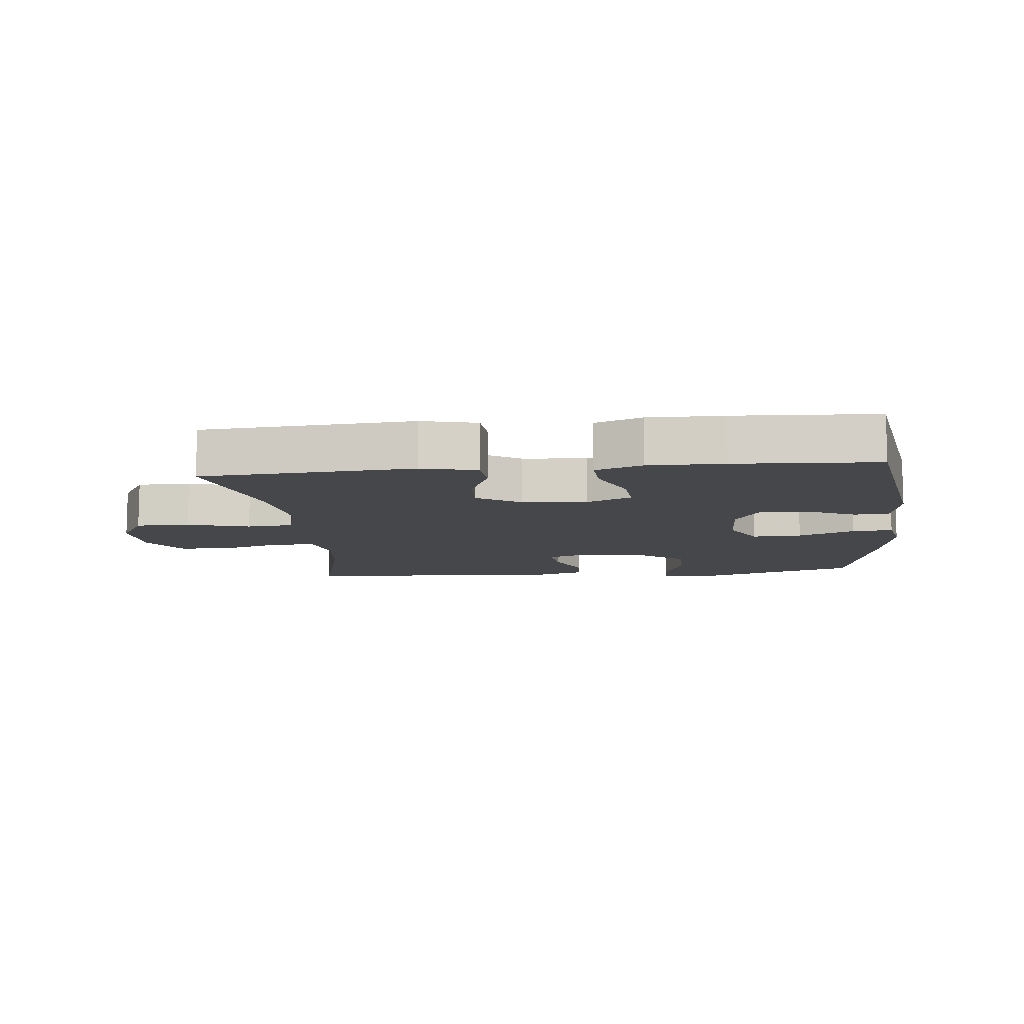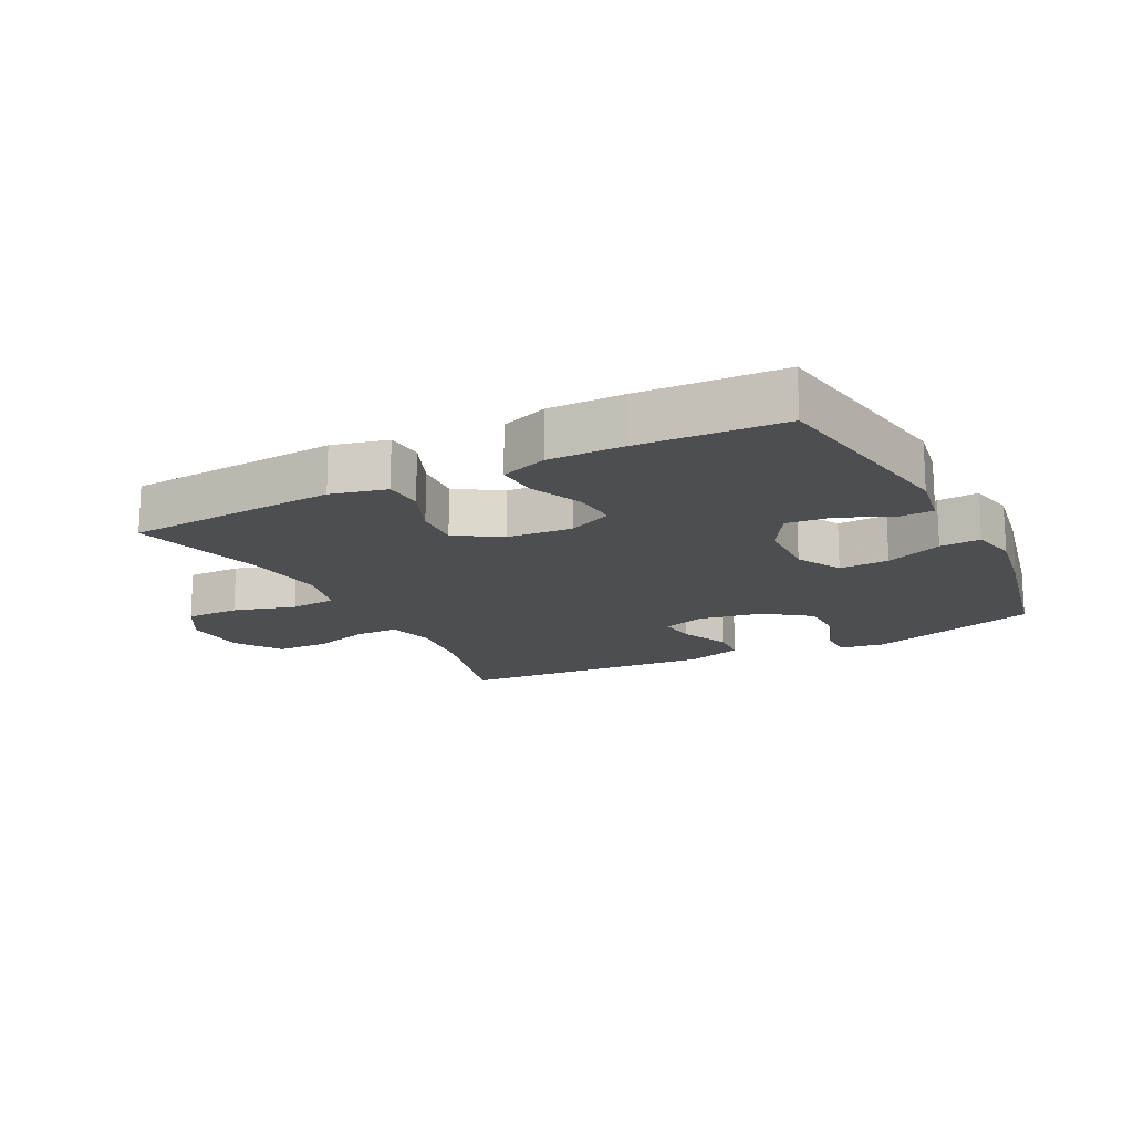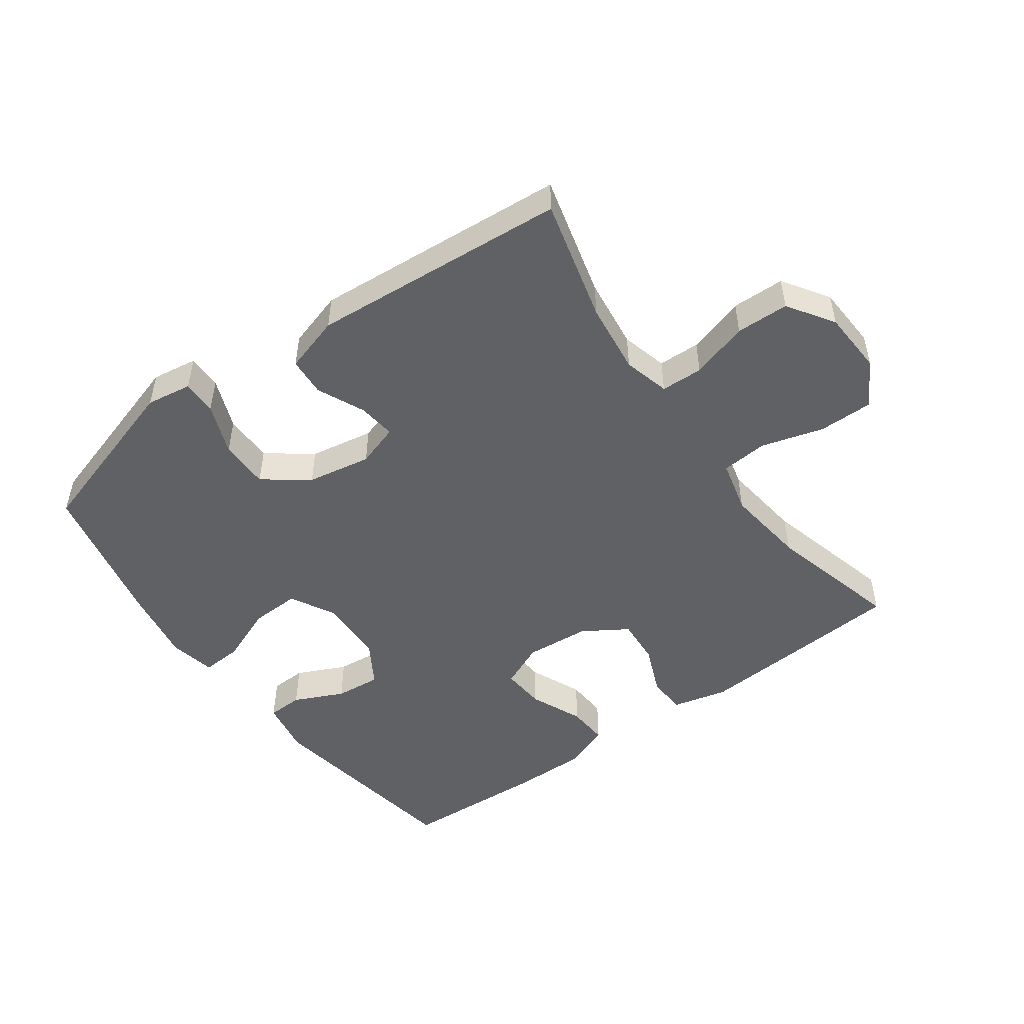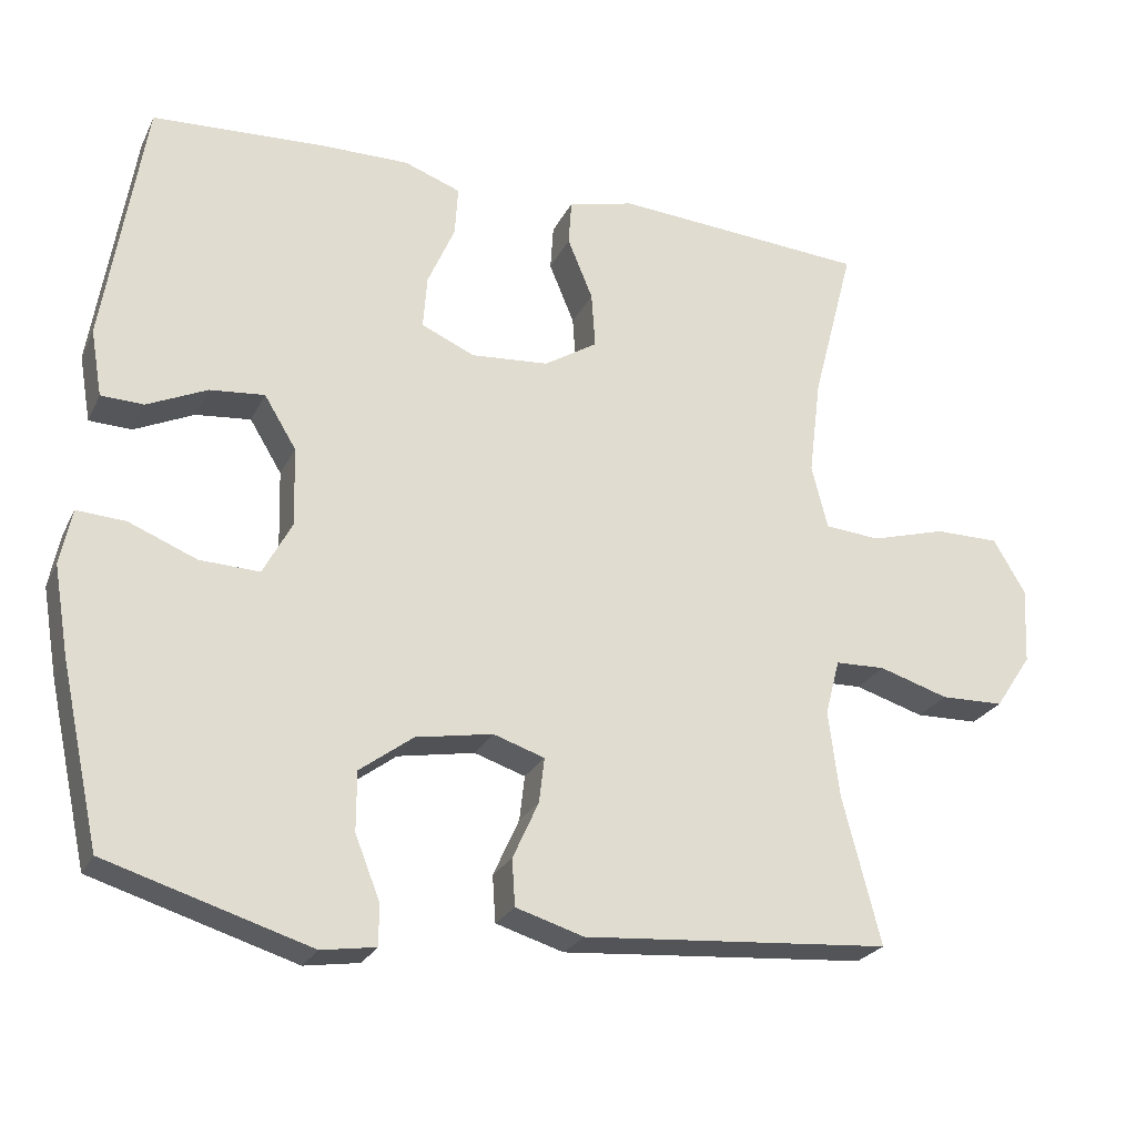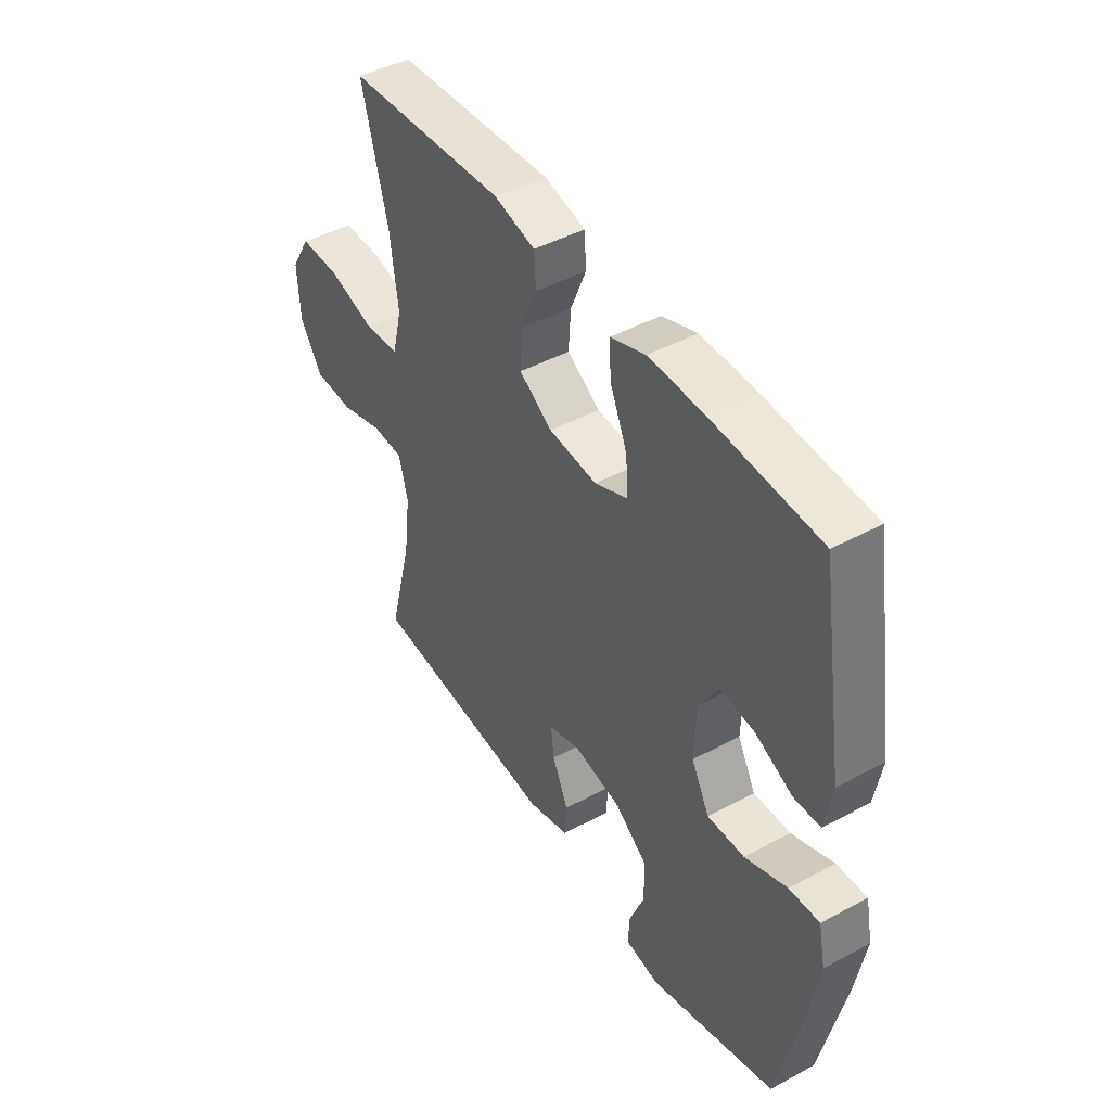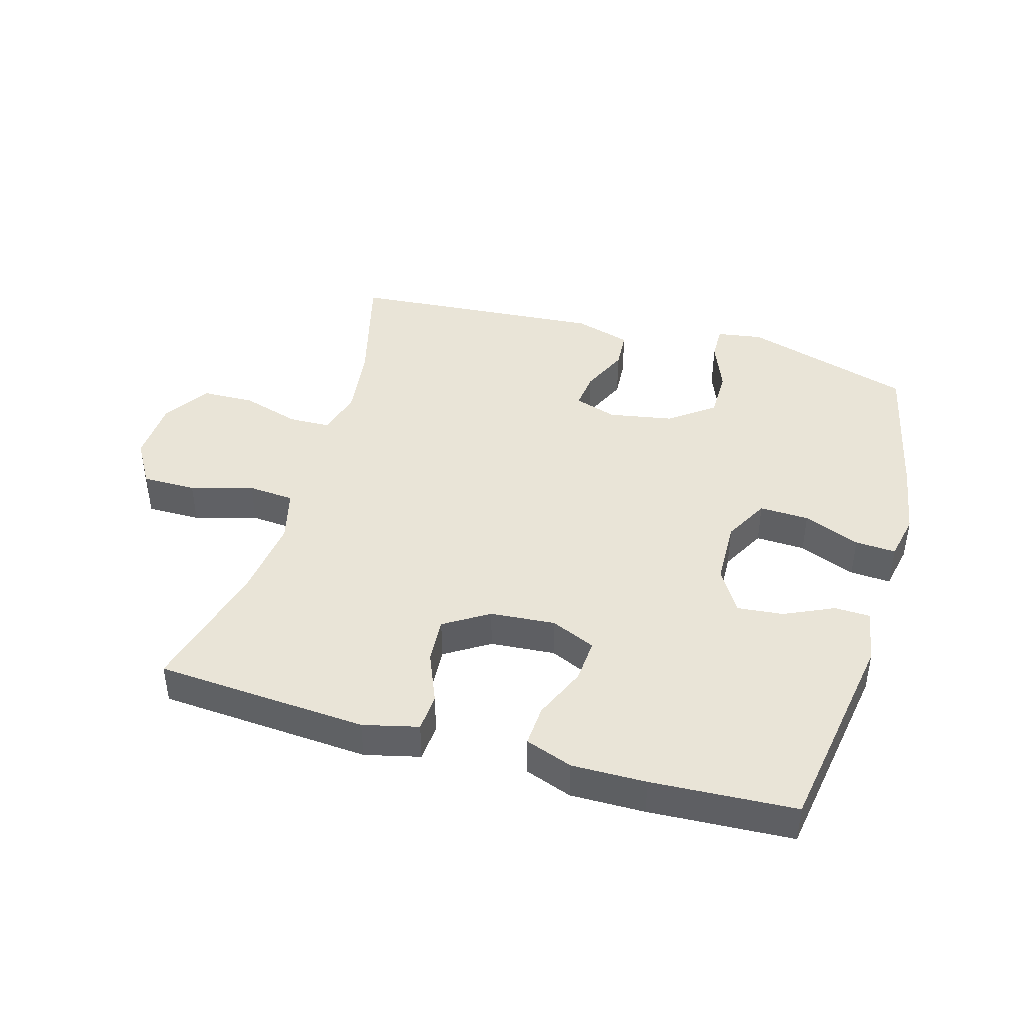
<metadata>
{"format":"obj","ext":"obj","renderer":"f3d","projection":"perspective","resolution":1024,"background":"white","views":[{"elev":-10.3,"azim":5.9,"up":"+Y"},{"elev":-16.6,"azim":27.1,"up":"+Y"},{"elev":-49.8,"azim":-144.2,"up":"+Y"},{"elev":-24.8,"azim":158.9,"up":"+Z"},{"elev":45.1,"azim":58.0,"up":"+Z"},{"elev":42.9,"azim":16.0,"up":"+Y"}]}
</metadata>
<code>
v 0.5 0.07 -0.5
v 0.233 0.07 -0.582
v 0.161 0.07 -0.571
v 0.162 0.07 -0.516
v 0.194 0.07 -0.435
v 0.194 0.07 -0.357
v 0.124 0.07 -0.305
v 0.023 0.07 -0.287
v -0.044 0.07 -0.309
v -0.037 0.07 -0.368
v -0.003 0.07 -0.443
v -0.007 0.07 -0.504
v -0.096 0.07 -0.531
v -0.5 0.07 -0.5
v -0.45 0.07 -0.306
v -0.436 0.07 -0.193
v -0.455 0.07 -0.12
v -0.521 0.07 -0.118
v -0.612 0.07 -0.146
v -0.695 0.07 -0.144
v -0.743 0.07 -0.072
v -0.748 0.07 0.029
v -0.706 0.07 0.1
v -0.621 0.07 0.1
v -0.523 0.07 0.072
v -0.45 0.07 0.078
v -0.429 0.07 0.162
v -0.445 0.07 0.29
v -0.5 0.07 0.5
v -0.167 0.07 0.524
v -0.08 0.07 0.503
v -0.076 0.07 0.443
v -0.109 0.07 0.363
v -0.114 0.07 0.29
v -0.044 0.07 0.246
v 0.058 0.07 0.238
v 0.128 0.07 0.269
v 0.123 0.07 0.338
v 0.087 0.07 0.421
v 0.083 0.07 0.486
v 0.157 0.07 0.513
v 0.274 0.07 0.512
v 0.5 0.07 0.5
v 0.553 0.07 0.171
v 0.538 0.07 0.084
v 0.482 0.07 0.082
v 0.404 0.07 0.118
v 0.332 0.07 0.125
v 0.29 0.07 0.056
v 0.287 0.07 -0.047
v 0.325 0.07 -0.118
v 0.403 0.07 -0.115
v 0.492 0.07 -0.079
v 0.556 0.07 -0.075
v 0.571 0.07 -0.148
v 0.551 0.07 -0.266
v 0.5 0 -0.5
v 0.233 0 -0.582
v 0.161 0 -0.571
v 0.162 0 -0.516
v 0.194 0 -0.435
v 0.194 0 -0.357
v 0.124 0 -0.305
v 0.023 0 -0.287
v -0.044 0 -0.309
v -0.037 0 -0.368
v -0.003 0 -0.443
v -0.007 0 -0.504
v -0.096 0 -0.531
v -0.5 0 -0.5
v -0.45 0 -0.306
v -0.436 0 -0.193
v -0.455 0 -0.12
v -0.521 0 -0.118
v -0.612 0 -0.146
v -0.695 0 -0.144
v -0.743 0 -0.072
v -0.748 0 0.029
v -0.706 0 0.1
v -0.621 0 0.1
v -0.523 0 0.072
v -0.45 0 0.078
v -0.429 0 0.162
v -0.445 0 0.29
v -0.5 0 0.5
v -0.167 0 0.524
v -0.08 0 0.503
v -0.076 0 0.443
v -0.109 0 0.363
v -0.114 0 0.29
v -0.044 0 0.246
v 0.058 0 0.238
v 0.128 0 0.269
v 0.123 0 0.338
v 0.087 0 0.421
v 0.083 0 0.486
v 0.157 0 0.513
v 0.274 0 0.512
v 0.5 0 0.5
v 0.553 0 0.171
v 0.538 0 0.084
v 0.482 0 0.082
v 0.404 0 0.118
v 0.332 0 0.125
v 0.29 0 0.056
v 0.287 0 -0.047
v 0.325 0 -0.118
v 0.403 0 -0.115
v 0.492 0 -0.079
v 0.556 0 -0.075
v 0.571 0 -0.148
v 0.551 0 -0.266
f 52 53 54 55
f 51 52 55 56
f 44 45 46 47
f 44 47 48
f 43 44 48
f 42 43 48 49
f 38 39 40 41
f 37 38 41 42
f 30 31 32 33
f 28 29 30 33
f 27 28 33 34
f 26 27 34 35
f 22 23 24 25
f 22 25 26
f 21 22 26
f 18 19 20 21
f 17 18 21 26
f 16 17 26 35
f 12 13 14 15
f 10 11 12 15
f 9 10 15 16
f 8 9 16 35
f 2 3 4 5
f 2 5 6
f 51 56 1 2
f 50 51 2 6
f 37 42 49 50
f 36 37 50 6
f 7 8 35 36
f 6 7 36
f 111 110 109 108
f 112 111 108 107
f 103 102 101 100
f 104 103 100
f 104 100 99
f 105 104 99 98
f 97 96 95 94
f 98 97 94 93
f 89 88 87 86
f 89 86 85 84
f 90 89 84 83
f 91 90 83 82
f 81 80 79 78
f 82 81 78
f 82 78 77
f 77 76 75 74
f 82 77 74 73
f 91 82 73 72
f 71 70 69 68
f 71 68 67 66
f 72 71 66 65
f 91 72 65 64
f 61 60 59 58
f 62 61 58
f 58 57 112 107
f 62 58 107 106
f 106 105 98 93
f 62 106 93 92
f 92 91 64 63
f 92 63 62
f 1 57 58 2
f 2 58 59 3
f 3 59 60 4
f 4 60 61 5
f 5 61 62 6
f 6 62 63 7
f 7 63 64 8
f 8 64 65 9
f 9 65 66 10
f 10 66 67 11
f 11 67 68 12
f 12 68 69 13
f 13 69 70 14
f 14 70 71 15
f 15 71 72 16
f 16 72 73 17
f 17 73 74 18
f 18 74 75 19
f 19 75 76 20
f 20 76 77 21
f 21 77 78 22
f 22 78 79 23
f 23 79 80 24
f 24 80 81 25
f 25 81 82 26
f 26 82 83 27
f 27 83 84 28
f 28 84 85 29
f 29 85 86 30
f 30 86 87 31
f 31 87 88 32
f 32 88 89 33
f 33 89 90 34
f 34 90 91 35
f 35 91 92 36
f 36 92 93 37
f 37 93 94 38
f 38 94 95 39
f 39 95 96 40
f 40 96 97 41
f 41 97 98 42
f 42 98 99 43
f 43 99 100 44
f 44 100 101 45
f 45 101 102 46
f 46 102 103 47
f 47 103 104 48
f 48 104 105 49
f 49 105 106 50
f 50 106 107 51
f 51 107 108 52
f 52 108 109 53
f 53 109 110 54
f 54 110 111 55
f 55 111 112 56
f 56 112 57 1

</code>
